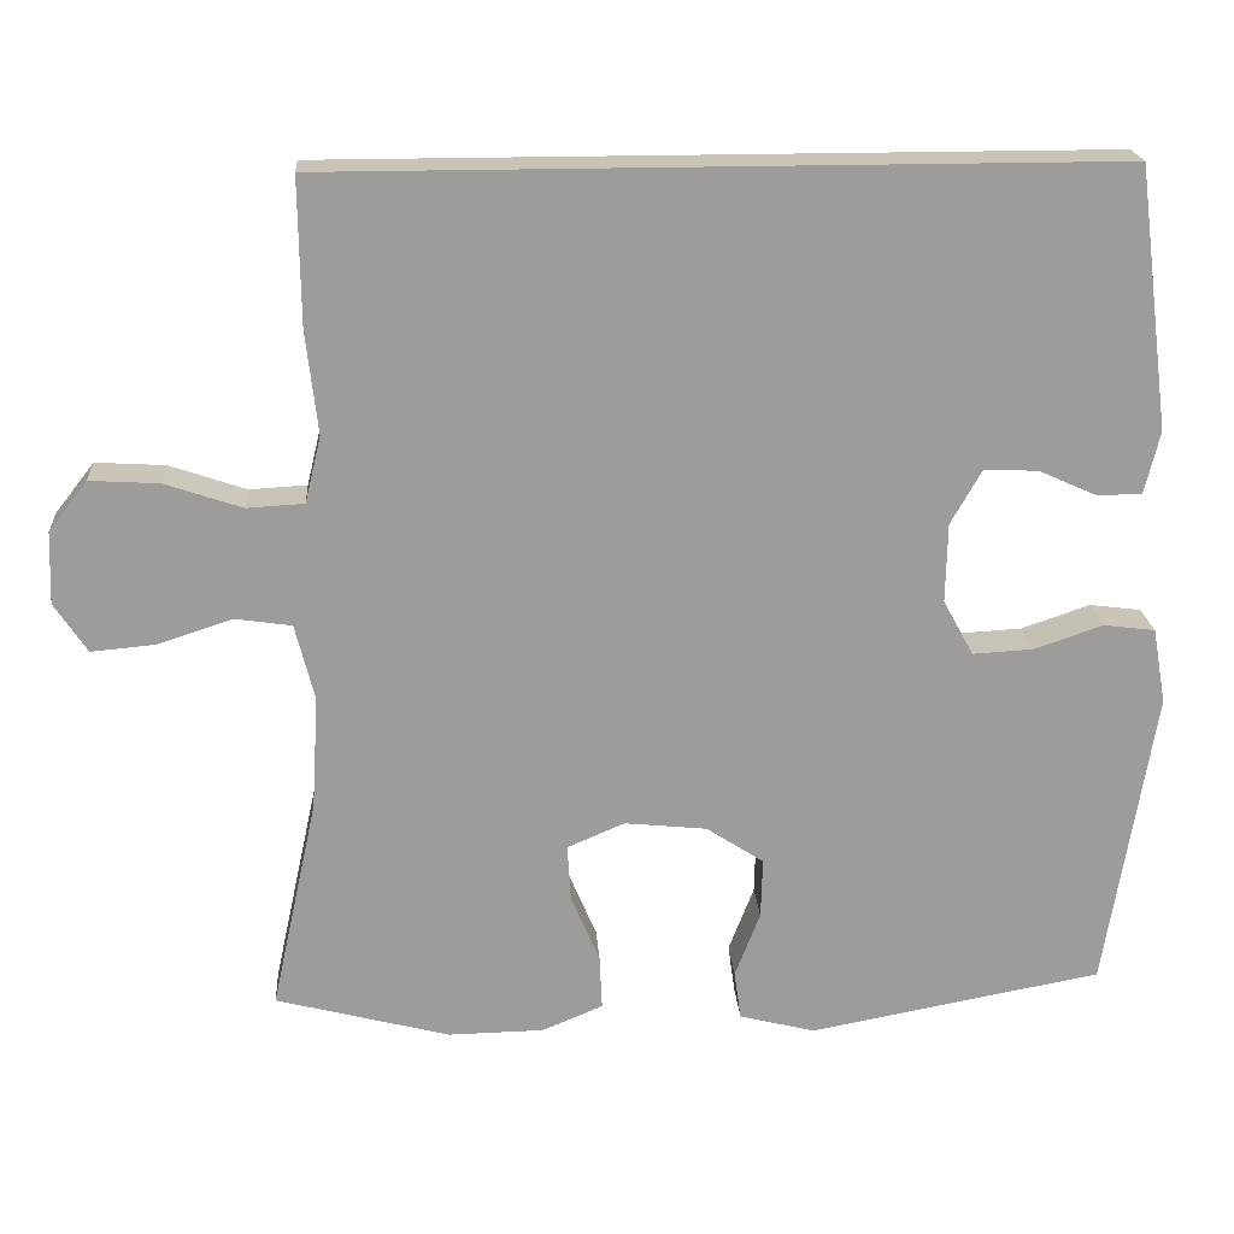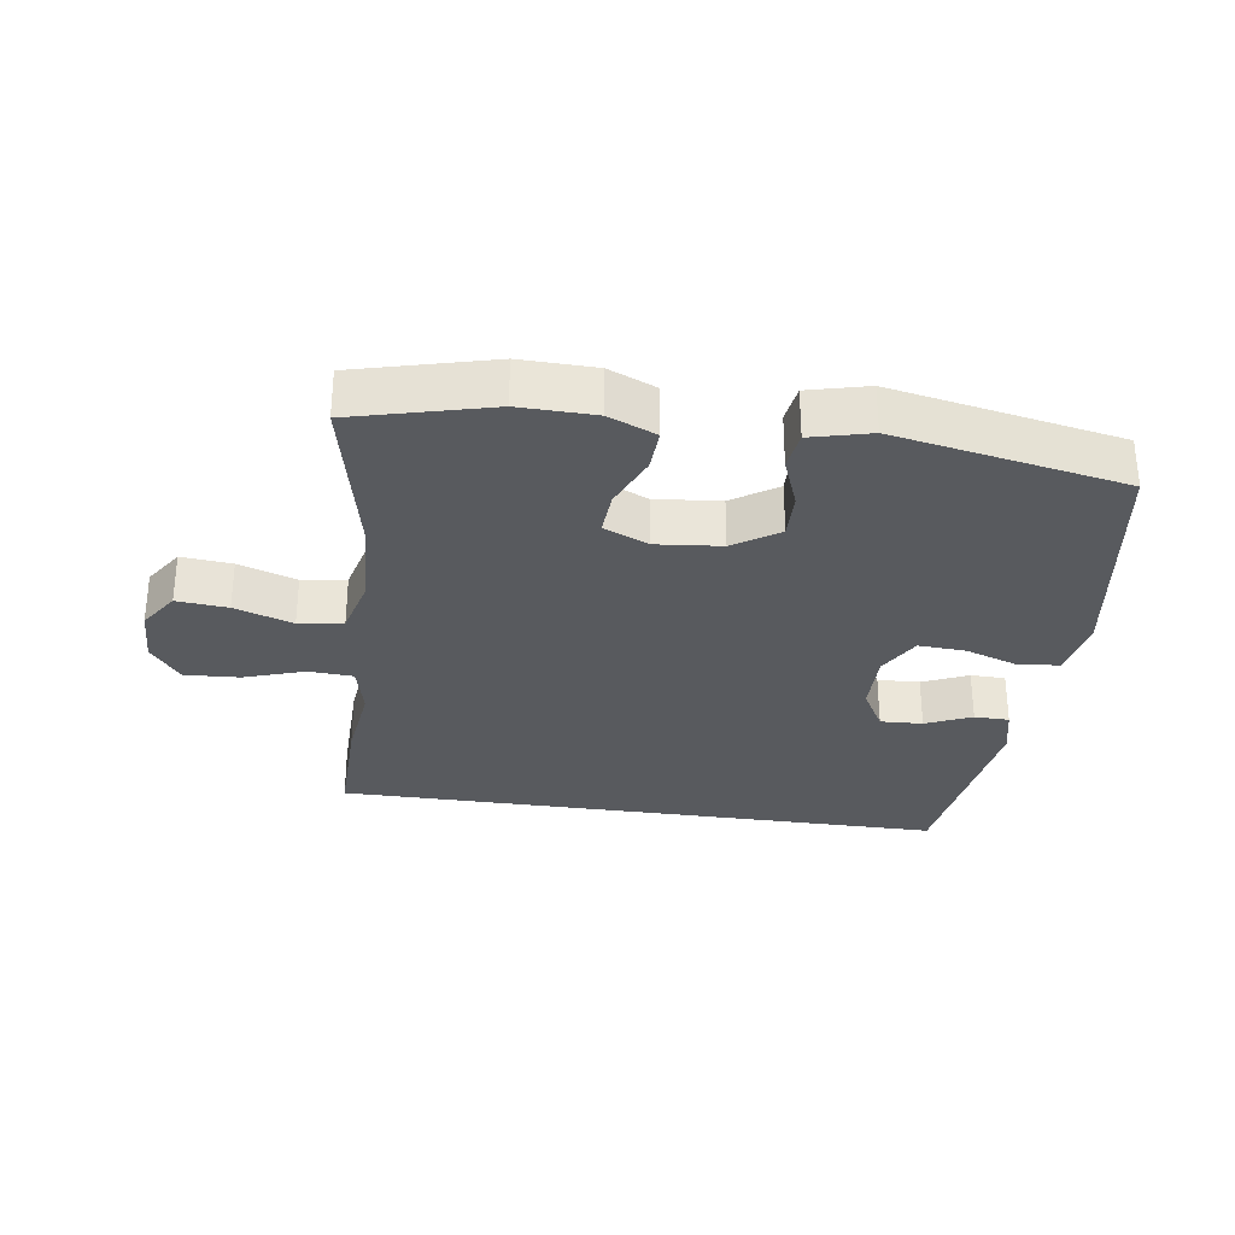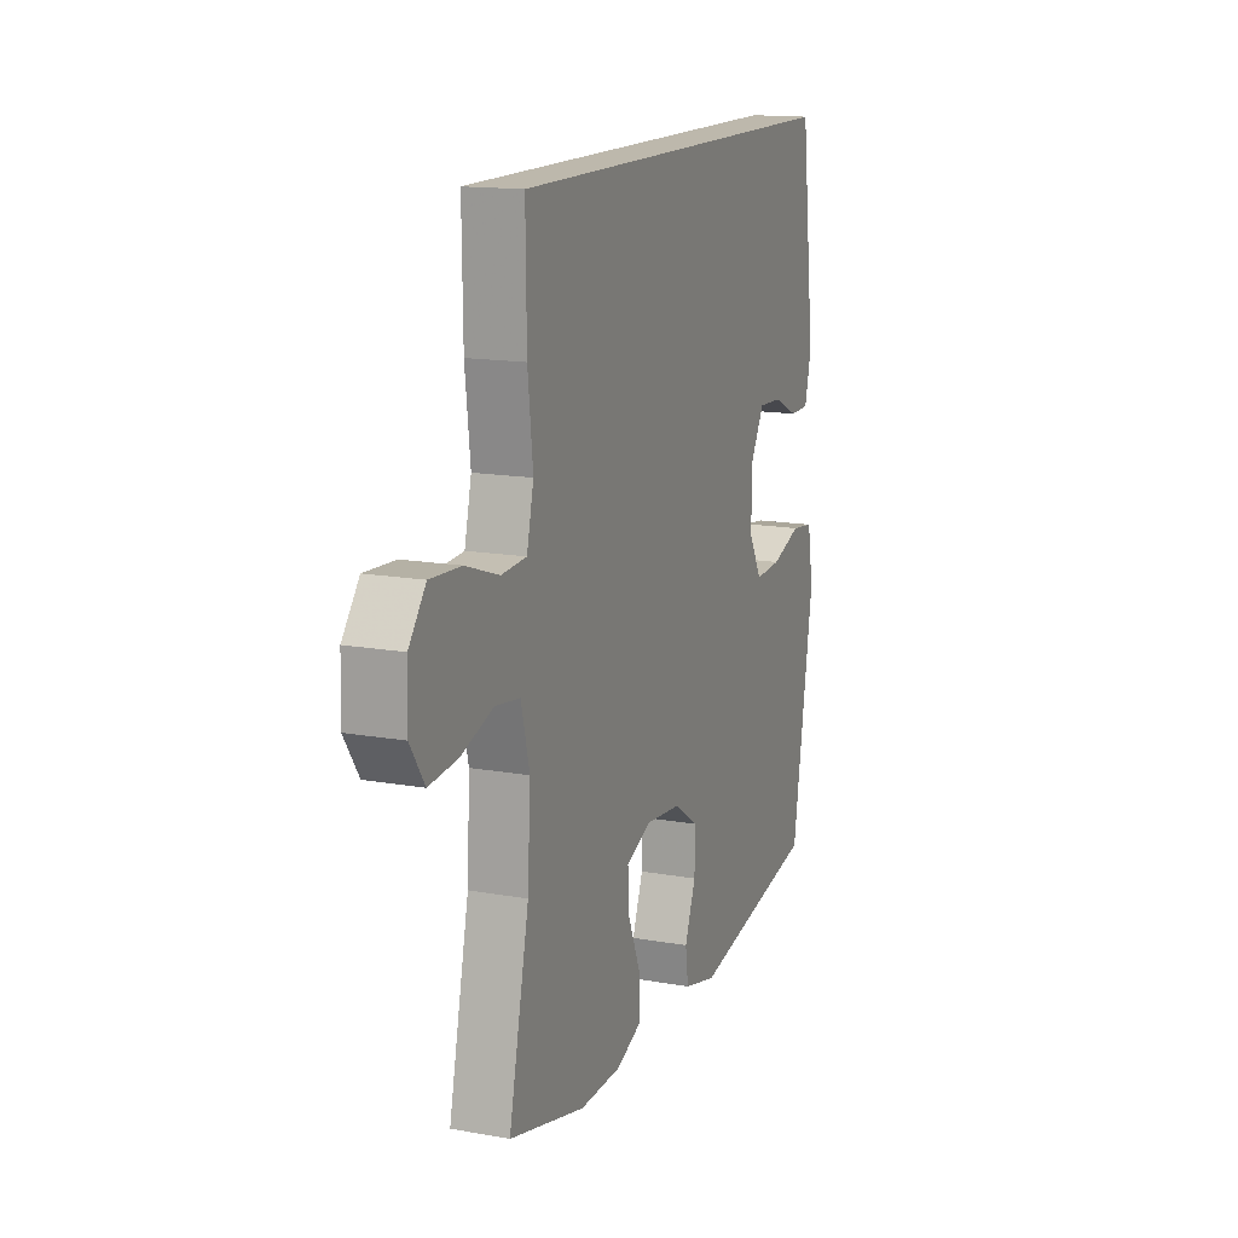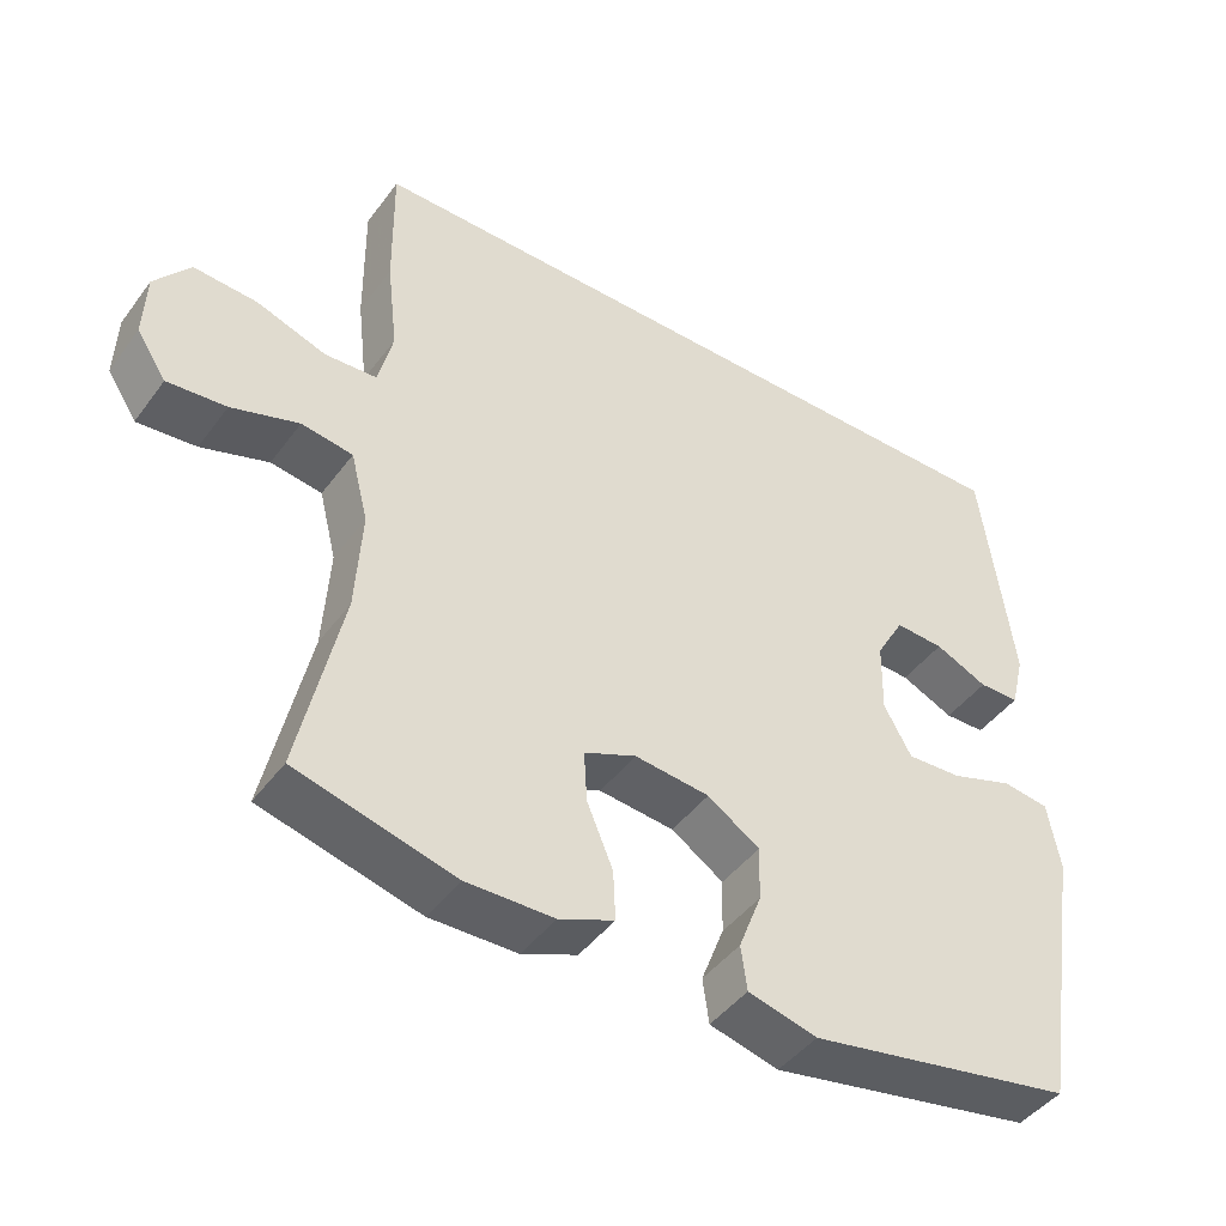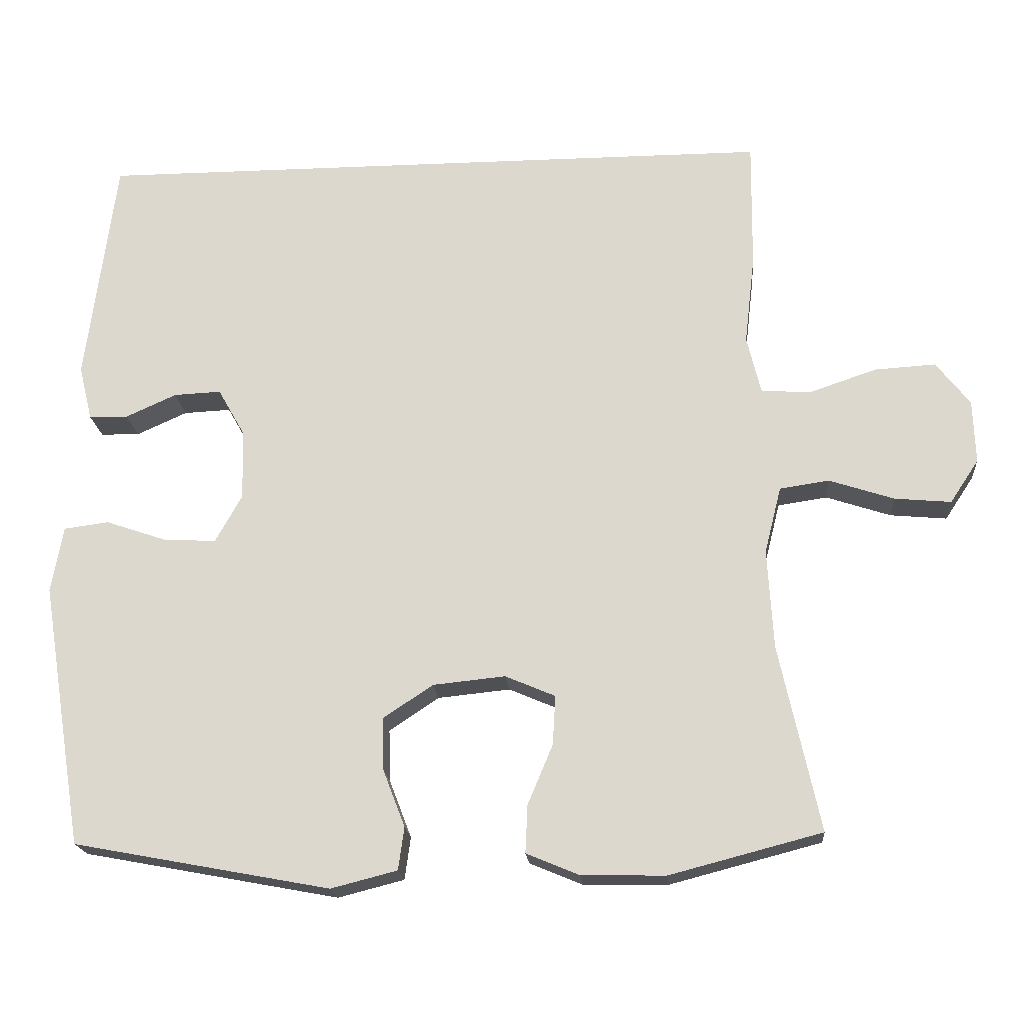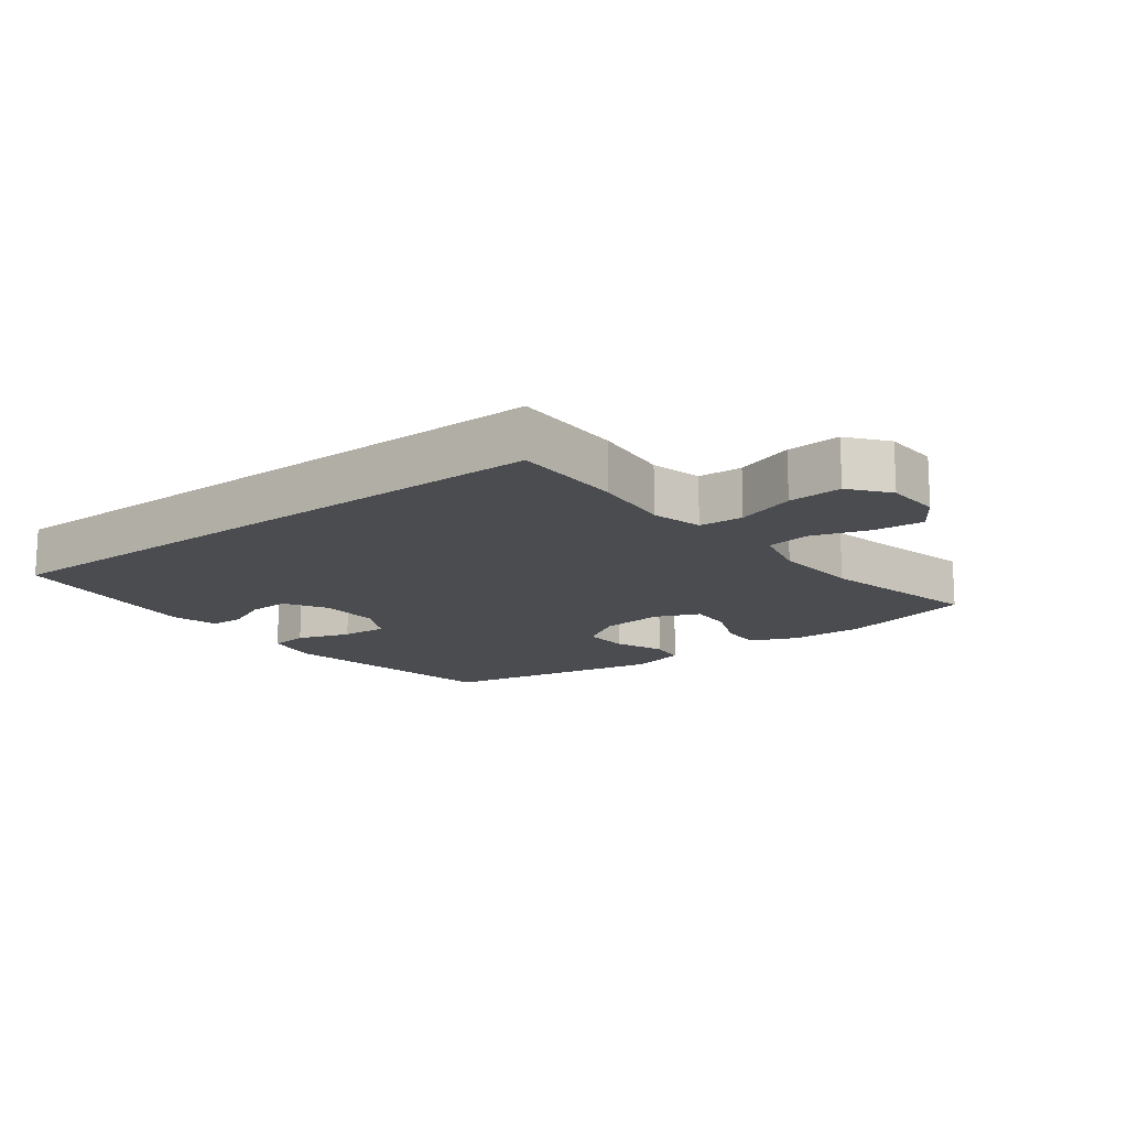
<metadata>
{"format":"obj","ext":"obj","renderer":"f3d","projection":"perspective","resolution":1024,"background":"white","views":[{"elev":20.1,"azim":176.1,"up":"+Z"},{"elev":-30.7,"azim":171.6,"up":"+Y"},{"elev":14.9,"azim":111.1,"up":"+Z"},{"elev":-44.8,"azim":145.9,"up":"+Z"},{"elev":-19.2,"azim":4.6,"up":"+Z"},{"elev":-14.7,"azim":37.6,"up":"+Y"}]}
</metadata>
<code>
v 0.5 0.07 -0.5
v 0.293 0.07 -0.554
v 0.179 0.07 -0.552
v 0.107 0.07 -0.522
v 0.11 0.07 -0.457
v 0.144 0.07 -0.376
v 0.148 0.07 -0.309
v 0.08 0.07 -0.28
v -0.018 0.07 -0.29
v -0.086 0.07 -0.335
v -0.084 0.07 -0.406
v -0.054 0.07 -0.484
v -0.062 0.07 -0.542
v -0.152 0.07 -0.565
v -0.5 0.07 -0.5
v -0.558 0.07 -0.142
v -0.542 0.07 -0.052
v -0.481 0.07 -0.044
v -0.399 0.07 -0.072
v -0.327 0.07 -0.076
v -0.291 0.07 -0.011
v -0.293 0.07 0.084
v -0.33 0.07 0.149
v -0.394 0.07 0.146
v -0.463 0.07 0.115
v -0.516 0.07 0.116
v -0.534 0.07 0.19
v -0.494 0.07 0.5
v 0.437 0.07 0.5
v 0.435 0.07 0.326
v 0.421 0.07 0.204
v 0.44 0.07 0.125
v 0.508 0.07 0.121
v 0.599 0.07 0.152
v 0.682 0.07 0.157
v 0.728 0.07 0.098
v 0.731 0.07 0.012
v 0.692 0.07 -0.047
v 0.615 0.07 -0.04
v 0.527 0.07 -0.011
v 0.46 0.07 -0.021
v 0.437 0.07 -0.112
v 0.445 0.07 -0.247
v 0.5 0 -0.5
v 0.293 0 -0.554
v 0.179 0 -0.552
v 0.107 0 -0.522
v 0.11 0 -0.457
v 0.144 0 -0.376
v 0.148 0 -0.309
v 0.08 0 -0.28
v -0.018 0 -0.29
v -0.086 0 -0.335
v -0.084 0 -0.406
v -0.054 0 -0.484
v -0.062 0 -0.542
v -0.152 0 -0.565
v -0.5 0 -0.5
v -0.558 0 -0.142
v -0.542 0 -0.052
v -0.481 0 -0.044
v -0.399 0 -0.072
v -0.327 0 -0.076
v -0.291 0 -0.011
v -0.293 0 0.084
v -0.33 0 0.149
v -0.394 0 0.146
v -0.463 0 0.115
v -0.516 0 0.116
v -0.534 0 0.19
v -0.494 0 0.5
v 0.437 0 0.5
v 0.435 0 0.326
v 0.421 0 0.204
v 0.44 0 0.125
v 0.508 0 0.121
v 0.599 0 0.152
v 0.682 0 0.157
v 0.728 0 0.098
v 0.731 0 0.012
v 0.692 0 -0.047
v 0.615 0 -0.04
v 0.527 0 -0.011
v 0.46 0 -0.021
v 0.437 0 -0.112
v 0.445 0 -0.247
f 37 38 39 40
f 35 36 37 40
f 33 34 35 40
f 32 33 40 41
f 31 32 41 42
f 29 30 31
f 28 29 31
f 24 25 26 27
f 23 24 27 28
f 22 23 28 31
f 16 17 18 19
f 16 19 20
f 15 16 20
f 14 15 20 21
f 11 12 13 14
f 10 11 14 21
f 3 4 5 6
f 3 6 7
f 43 1 2 3
f 42 43 3 7
f 9 10 21 22
f 8 9 22 31
f 7 8 31 42
f 83 82 81 80
f 83 80 79 78
f 83 78 77 76
f 84 83 76 75
f 85 84 75 74
f 74 73 72
f 74 72 71
f 70 69 68 67
f 71 70 67 66
f 74 71 66 65
f 62 61 60 59
f 63 62 59
f 63 59 58
f 64 63 58 57
f 57 56 55 54
f 64 57 54 53
f 49 48 47 46
f 50 49 46
f 46 45 44 86
f 50 46 86 85
f 65 64 53 52
f 74 65 52 51
f 85 74 51 50
f 1 44 45 2
f 2 45 46 3
f 3 46 47 4
f 4 47 48 5
f 5 48 49 6
f 6 49 50 7
f 7 50 51 8
f 8 51 52 9
f 9 52 53 10
f 10 53 54 11
f 11 54 55 12
f 12 55 56 13
f 13 56 57 14
f 14 57 58 15
f 15 58 59 16
f 16 59 60 17
f 17 60 61 18
f 18 61 62 19
f 19 62 63 20
f 20 63 64 21
f 21 64 65 22
f 22 65 66 23
f 23 66 67 24
f 24 67 68 25
f 25 68 69 26
f 26 69 70 27
f 27 70 71 28
f 28 71 72 29
f 29 72 73 30
f 30 73 74 31
f 31 74 75 32
f 32 75 76 33
f 33 76 77 34
f 34 77 78 35
f 35 78 79 36
f 36 79 80 37
f 37 80 81 38
f 38 81 82 39
f 39 82 83 40
f 40 83 84 41
f 41 84 85 42
f 42 85 86 43
f 43 86 44 1

</code>
